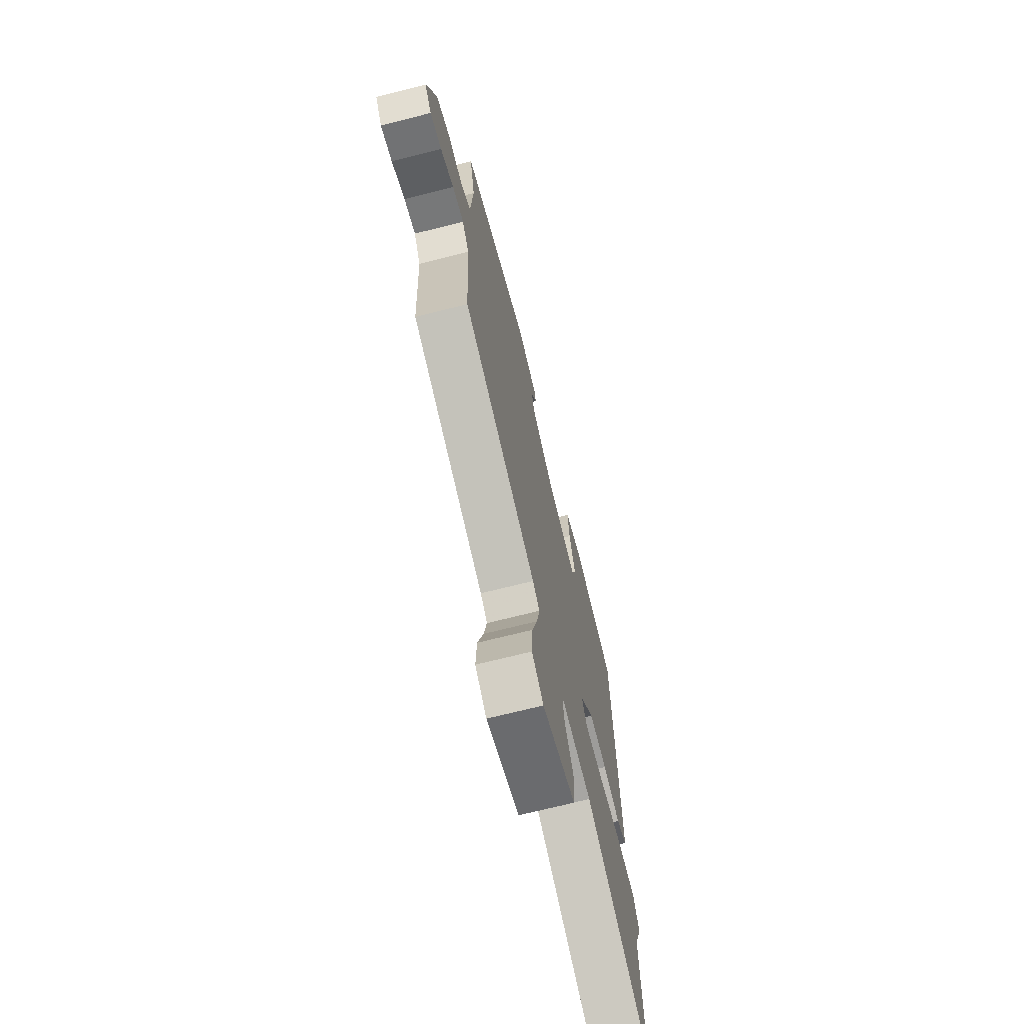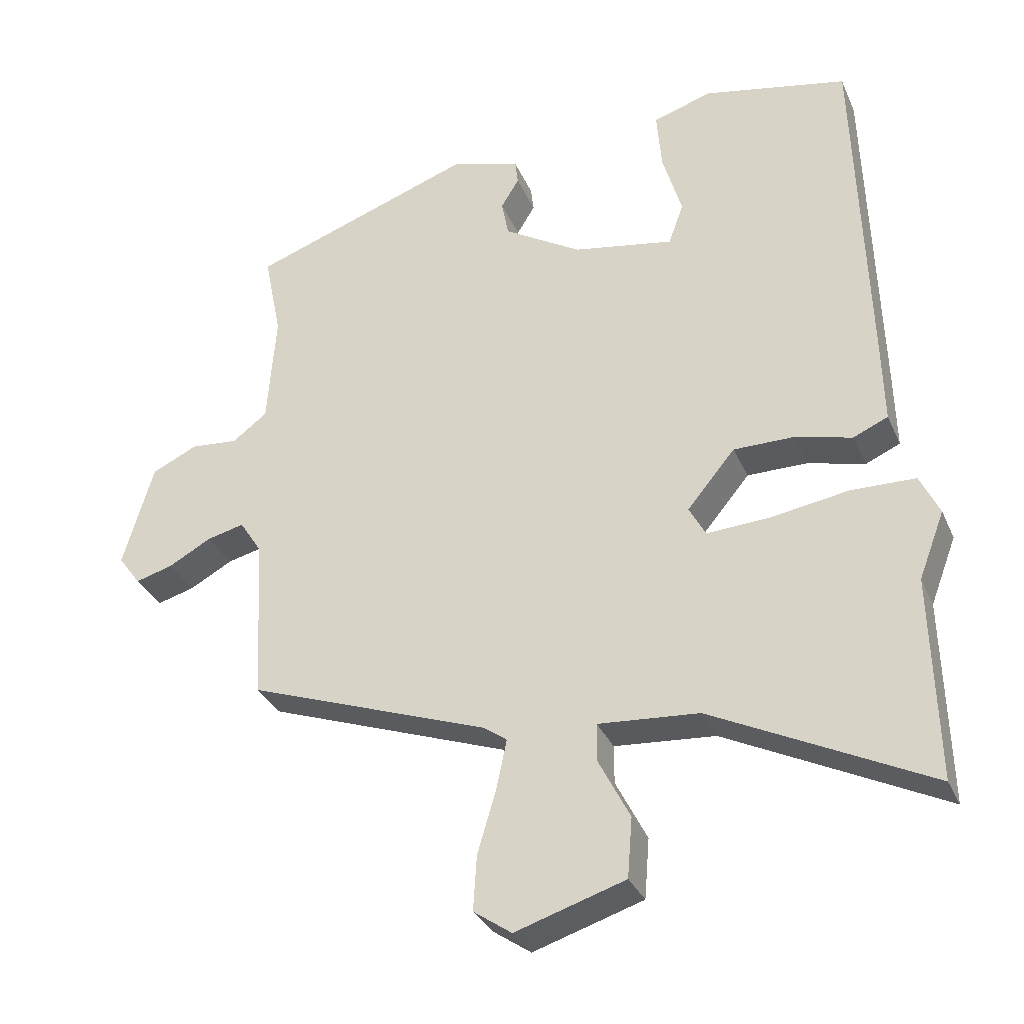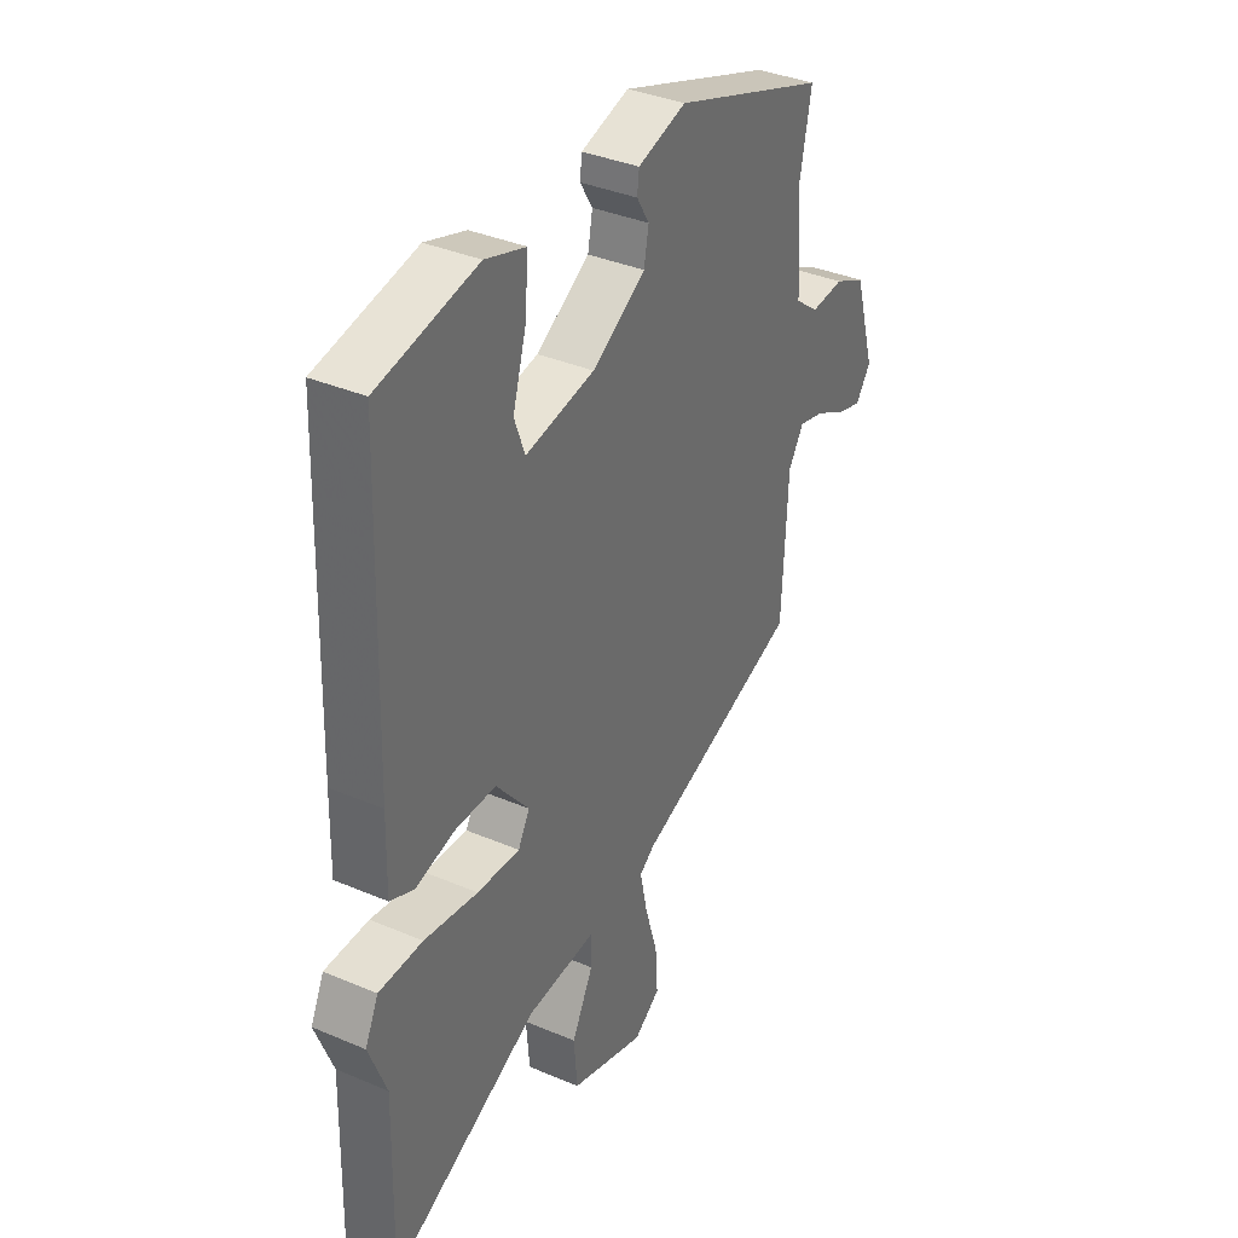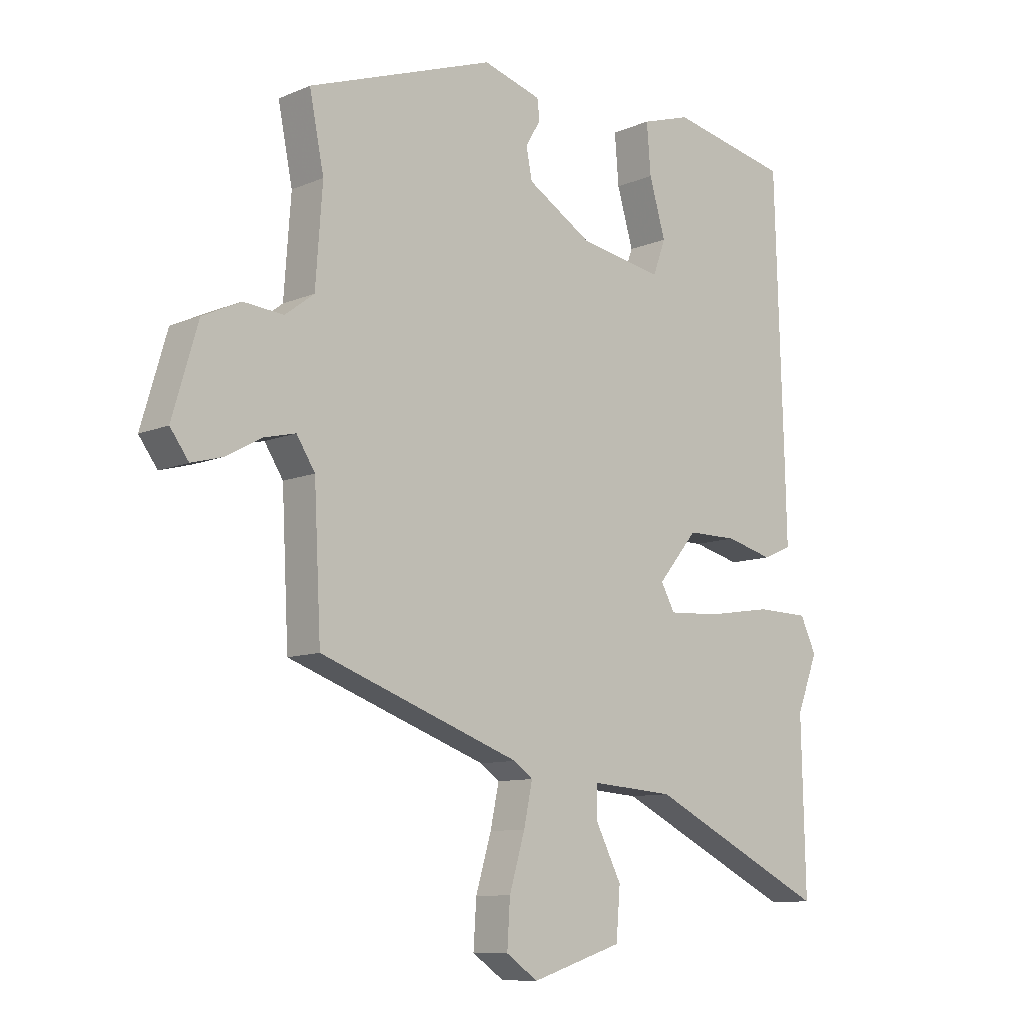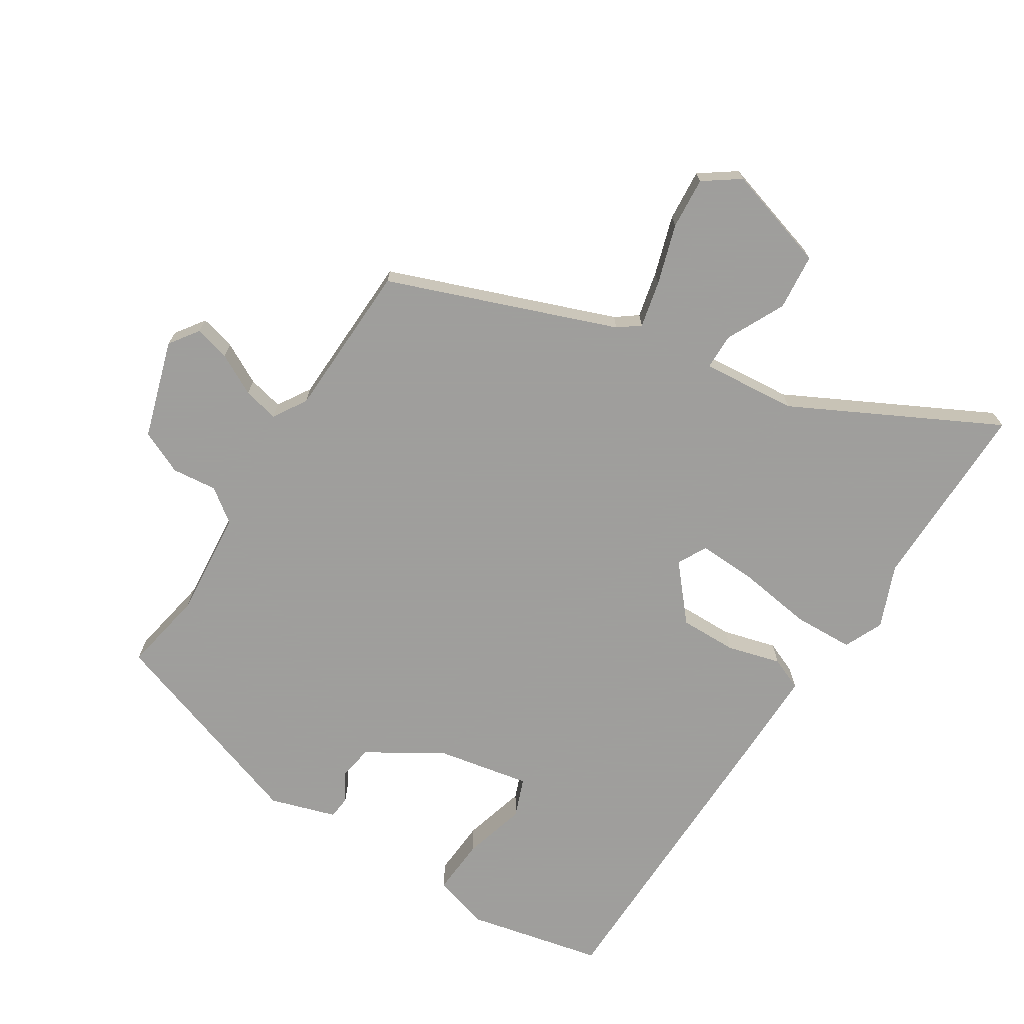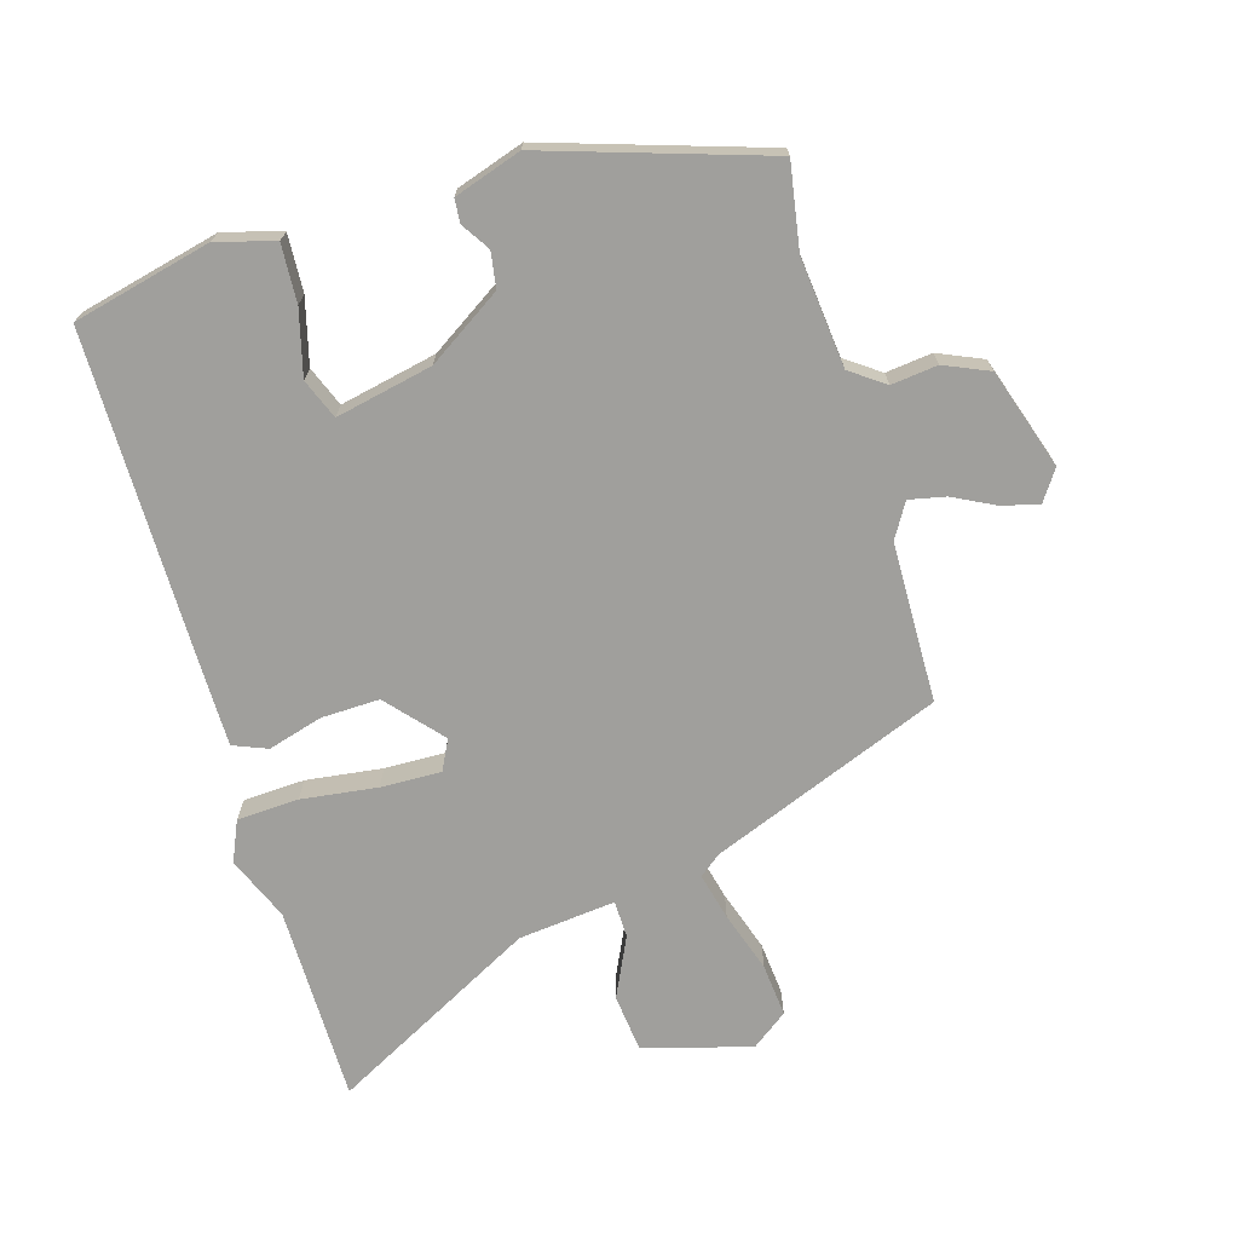
<metadata>
{"format":"obj","ext":"obj","renderer":"f3d","projection":"perspective","resolution":1024,"background":"white","views":[{"elev":-70.2,"azim":104.2,"up":"+Z"},{"elev":-32.4,"azim":-159.0,"up":"+Z"},{"elev":36.4,"azim":-60.9,"up":"+Z"},{"elev":-9.8,"azim":137.4,"up":"+Z"},{"elev":-71.1,"azim":148.5,"up":"+Y"},{"elev":-71.2,"azim":18.2,"up":"+Y"}]}
</metadata>
<code>
v -0.504 0.07 -0.674
v -0.497 0.07 -0.381
v -0.534 0.07 -0.285
v -0.506 0.07 -0.226
v -0.414 0.07 -0.224
v -0.301 0.07 -0.242
v -0.211 0.07 -0.247
v -0.187 0.07 -0.203
v -0.256 0.07 -0.12
v -0.343 0.07 -0.12
v -0.425 0.07 -0.141
v -0.475 0.07 -0.119
v -0.472 0.07 0.006
v -0.457 0.07 0.497
v -0.249 0.07 0.54
v -0.164 0.07 0.513
v -0.171 0.07 0.427
v -0.199 0.07 0.331
v -0.177 0.07 0.271
v -0.032 0.07 0.297
v 0.08 0.07 0.365
v 0.09 0.07 0.418
v 0.064 0.07 0.461
v 0.068 0.07 0.496
v 0.169 0.07 0.526
v 0.492 0.07 0.412
v 0.467 0.07 0.287
v 0.479 0.07 0.123
v 0.529 0.07 0.085
v 0.598 0.07 0.091
v 0.664 0.07 0.06
v 0.708 0.07 -0.09
v 0.676 0.07 -0.134
v 0.622 0.07 -0.119
v 0.56 0.07 -0.085
v 0.506 0.07 -0.072
v 0.474 0.07 -0.122
v 0.462 0.07 -0.36
v 0.114 0.07 -0.485
v 0.081 0.07 -0.509
v 0.096 0.07 -0.58
v 0.123 0.07 -0.671
v 0.128 0.07 -0.75
v 0.073 0.07 -0.788
v -0.085 0.07 -0.738
v -0.092 0.07 -0.652
v -0.047 0.07 -0.564
v -0.047 0.07 -0.509
v -0.192 0.07 -0.52
v -0.504 0 -0.674
v -0.497 0 -0.381
v -0.534 0 -0.285
v -0.506 0 -0.226
v -0.414 0 -0.224
v -0.301 0 -0.242
v -0.211 0 -0.247
v -0.187 0 -0.203
v -0.256 0 -0.12
v -0.343 0 -0.12
v -0.425 0 -0.141
v -0.475 0 -0.119
v -0.472 0 0.006
v -0.457 0 0.497
v -0.249 0 0.54
v -0.164 0 0.513
v -0.171 0 0.427
v -0.199 0 0.331
v -0.177 0 0.271
v -0.032 0 0.297
v 0.08 0 0.365
v 0.09 0 0.418
v 0.064 0 0.461
v 0.068 0 0.496
v 0.169 0 0.526
v 0.492 0 0.412
v 0.467 0 0.287
v 0.479 0 0.123
v 0.529 0 0.085
v 0.598 0 0.091
v 0.664 0 0.06
v 0.708 0 -0.09
v 0.676 0 -0.134
v 0.622 0 -0.119
v 0.56 0 -0.085
v 0.506 0 -0.072
v 0.474 0 -0.122
v 0.462 0 -0.36
v 0.114 0 -0.485
v 0.081 0 -0.509
v 0.096 0 -0.58
v 0.123 0 -0.671
v 0.128 0 -0.75
v 0.073 0 -0.788
v -0.085 0 -0.738
v -0.092 0 -0.652
v -0.047 0 -0.564
v -0.047 0 -0.509
v -0.192 0 -0.52
f 45 46 47
f 44 45 47
f 43 44 47
f 42 43 47
f 41 42 47
f 40 41 47 48
f 39 40 48
f 39 48 49
f 38 39 49
f 37 38 49
f 33 34 35
f 32 33 35
f 31 32 35
f 30 31 35
f 29 30 35
f 28 29 35 36
f 25 26 27
f 24 25 27
f 23 24 27
f 22 23 27
f 21 22 27 28
f 36 37 49
f 28 36 49
f 21 28 49
f 20 21 49
f 16 17 18
f 15 16 18
f 14 15 18
f 13 14 18
f 12 13 18
f 11 12 18
f 10 11 18
f 9 10 18 19
f 4 5 6
f 3 4 6
f 2 3 6
f 2 6 7
f 1 2 7
f 49 1 7
f 8 9 19 20
f 8 20 49
f 7 8 49
f 96 95 94
f 96 94 93
f 96 93 92
f 96 92 91
f 96 91 90
f 97 96 90 89
f 97 89 88
f 98 97 88
f 98 88 87
f 98 87 86
f 84 83 82
f 84 82 81
f 84 81 80
f 84 80 79
f 84 79 78
f 85 84 78 77
f 76 75 74
f 76 74 73
f 76 73 72
f 76 72 71
f 77 76 71 70
f 98 86 85
f 98 85 77
f 98 77 70
f 98 70 69
f 67 66 65
f 67 65 64
f 67 64 63
f 67 63 62
f 67 62 61
f 67 61 60
f 67 60 59
f 68 67 59 58
f 55 54 53
f 55 53 52
f 55 52 51
f 56 55 51
f 56 51 50
f 56 50 98
f 69 68 58 57
f 98 69 57
f 98 57 56
f 1 50 51 2
f 2 51 52 3
f 3 52 53 4
f 4 53 54 5
f 5 54 55 6
f 6 55 56 7
f 7 56 57 8
f 8 57 58 9
f 9 58 59 10
f 10 59 60 11
f 11 60 61 12
f 12 61 62 13
f 13 62 63 14
f 14 63 64 15
f 15 64 65 16
f 16 65 66 17
f 17 66 67 18
f 18 67 68 19
f 19 68 69 20
f 20 69 70 21
f 21 70 71 22
f 22 71 72 23
f 23 72 73 24
f 24 73 74 25
f 25 74 75 26
f 26 75 76 27
f 27 76 77 28
f 28 77 78 29
f 29 78 79 30
f 30 79 80 31
f 31 80 81 32
f 32 81 82 33
f 33 82 83 34
f 34 83 84 35
f 35 84 85 36
f 36 85 86 37
f 37 86 87 38
f 38 87 88 39
f 39 88 89 40
f 40 89 90 41
f 41 90 91 42
f 42 91 92 43
f 43 92 93 44
f 44 93 94 45
f 45 94 95 46
f 46 95 96 47
f 47 96 97 48
f 48 97 98 49
f 49 98 50 1

</code>
